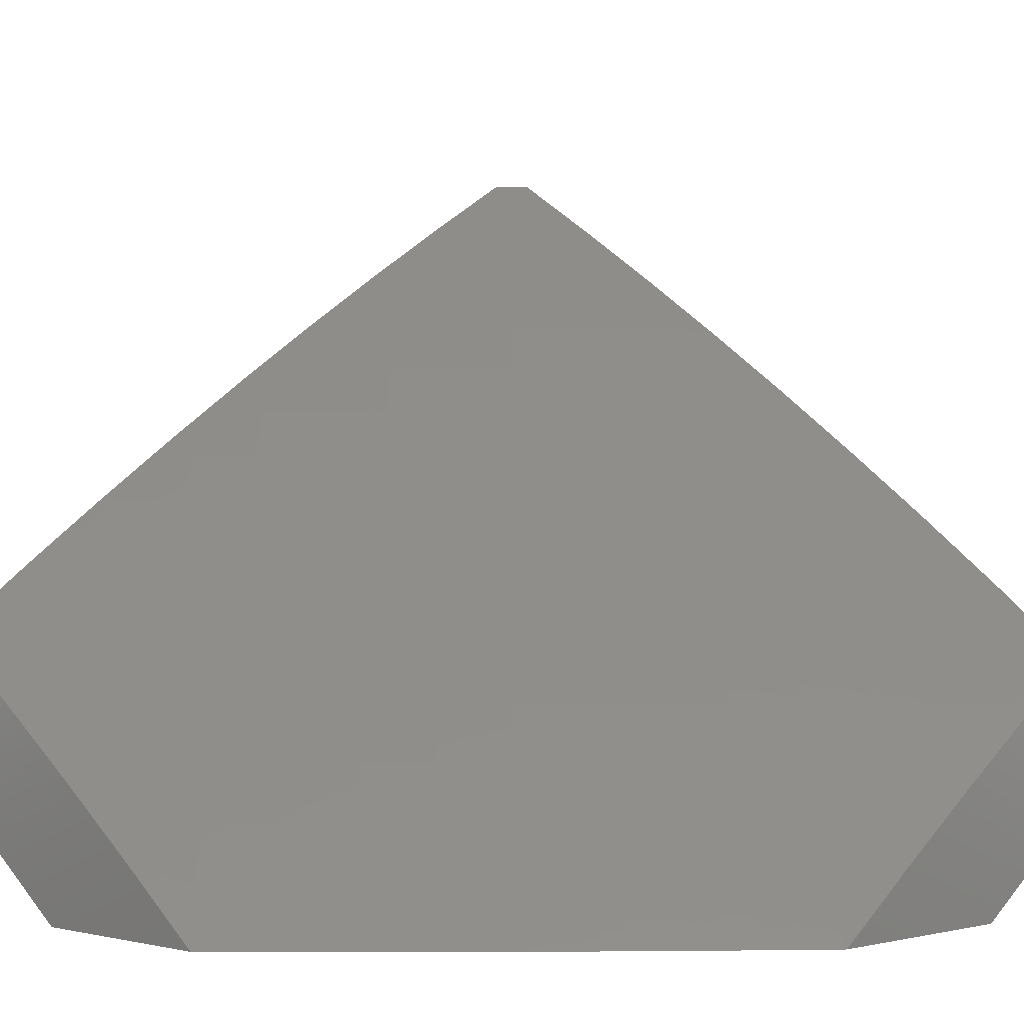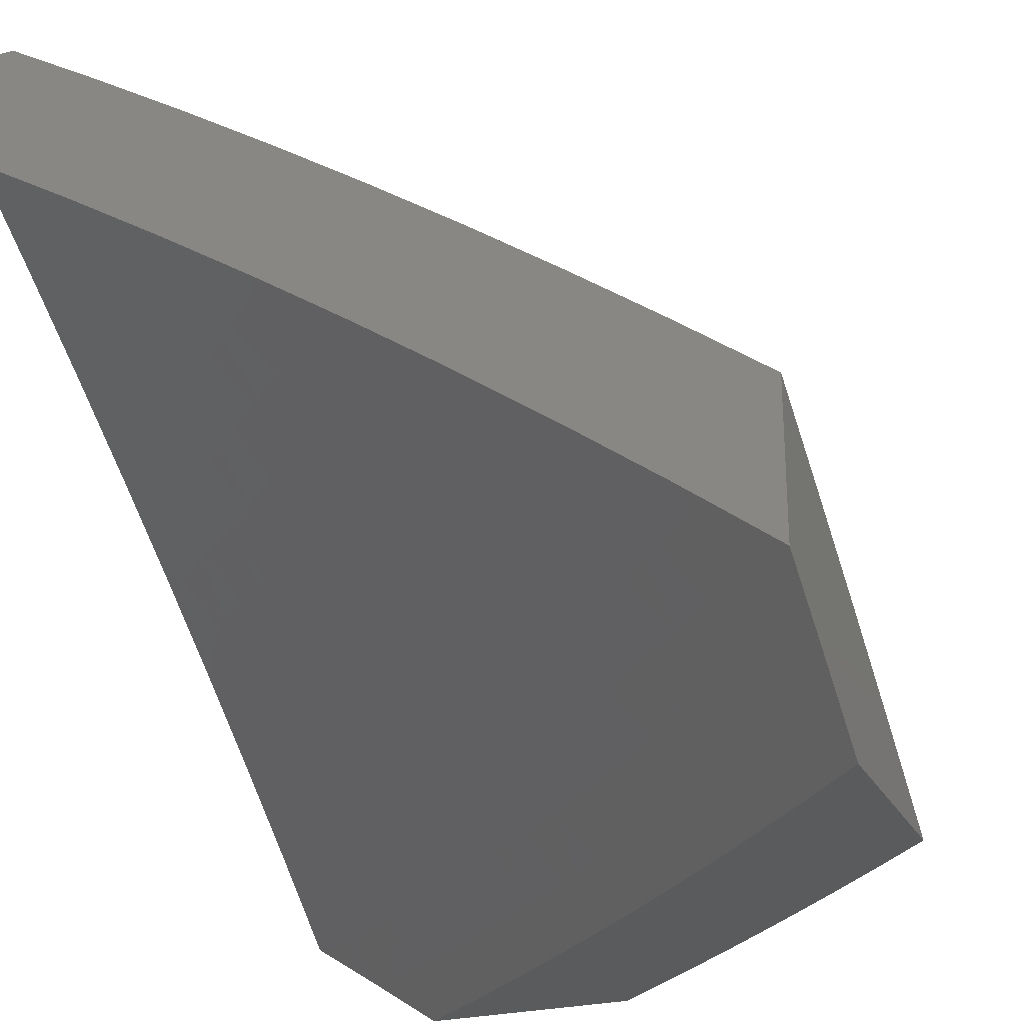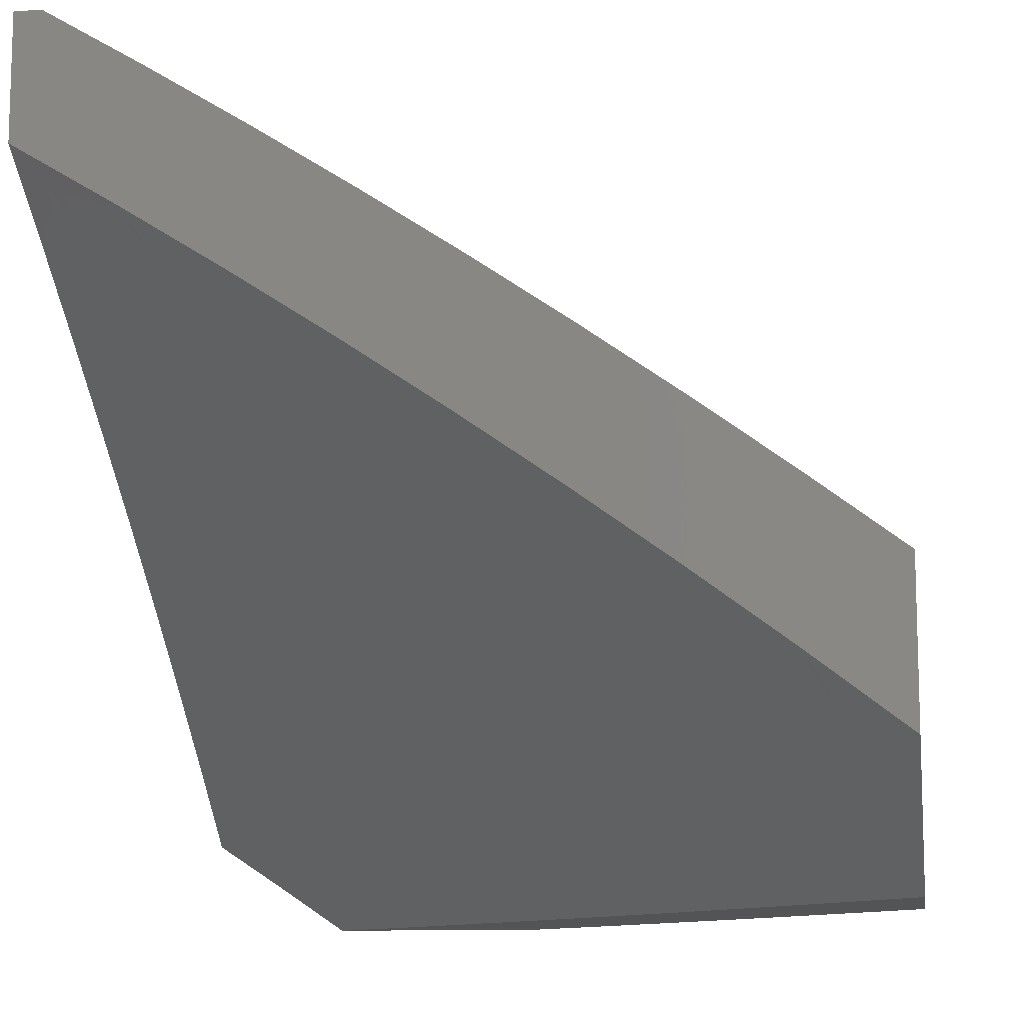
<metadata>
{"format":"stl","ext":"stl","renderer":"f3d","projection":"perspective","resolution":1024,"background":"white","views":[{"elev":-0.5,"azim":135.0,"up":"+Z"},{"elev":-25.4,"azim":22.3,"up":"+Z"},{"elev":-11.3,"azim":8.7,"up":"+Z"}]}
</metadata>
<code>
# stl→obj: 354 verts, 704 faces
v 5.935 5.553 8
v 5.896 5.507 8.066
v 6 5.486 8
v 5.96 5.441 8.066
v 6 5.367 8.09
v 5.914 5.4 8.132
v 5.977 5.334 8.132
v 5.869 5.358 8.198
v 5.931 5.293 8.198
v 5.823 5.316 8.263
v 5.884 5.251 8.263
v 5.777 5.274 8.327
v 5.837 5.209 8.327
v 5.73 5.231 8.391
v 5.79 5.167 8.391
v 5.683 5.188 8.454
v 5.743 5.125 8.454
v 5.636 5.145 8.517
v 5.695 5.082 8.517
v 5.588 5.101 8.579
v 5.647 5.039 8.579
v 5.54 5.058 8.641
v 5.647 5 8.605
v 5.526 5 8.687
v 5.491 5.013 8.702
v 5.405 5 8.768
v 5.433 5.074 8.702
v 5.385 5.029 8.763
v 5.326 5.088 8.763
v 5.278 5.043 8.823
v 5.219 5.101 8.823
v 5.172 5.054 8.883
v 5.113 5.111 8.883
v 5.065 5.064 8.942
v 5.006 5.119 8.942
v 5 5.032 9
v 5 5.158 8.921
v 5.053 5.167 8.883
v 5 5.282 8.84
v 5.039 5.271 8.823
v 5.085 5.319 8.763
v 5.146 5.263 8.763
v 5.192 5.31 8.702
v 5.253 5.252 8.702
v 5.3 5.298 8.641
v 5.361 5.239 8.641
v 5.407 5.284 8.579
v 5.468 5.224 8.579
v 5.515 5.269 8.517
v 5.576 5.207 8.517
v 5.622 5.251 8.454
v 5.832 5.572 8.066
v 5.87 5.619 8
v 5.767 5.636 8.066
v 5.804 5.685 8
v 5.701 5.699 8.066
v 5.737 5.749 8
v 5.635 5.762 8.066
v 5.669 5.813 8
v 5.568 5.824 8.066
v 5.601 5.876 8
v 5.5 5.886 8.066
v 5.532 5.939 8
v 5.431 5.946 8.066
v 5.462 6 8
v 5.348 6 8.081
v 5.233 6 8.161
v 5.321 5.96 8.132
v 5.39 5.901 8.132
v 5.117 6 8.239
v 5.212 5.973 8.198
v 5.28 5.915 8.198
v 5 6 8.315
v 5.102 5.982 8.263
v 5.171 5.926 8.263
v 5.061 5.935 8.327
v 5 5.884 8.407
v 5.02 5.887 8.391
v 5.088 5.831 8.391
v 5.13 5.879 8.327
v 5.046 5.783 8.454
v 5 5.766 8.497
v 5.004 5.735 8.517
v 5 5.647 8.585
v 5.07 5.679 8.517
v 5.028 5.631 8.579
v 5.136 5.623 8.517
v 5.092 5.575 8.579
v 5.201 5.566 8.517
v 5.157 5.519 8.579
v 5.265 5.508 8.517
v 5.22 5.461 8.579
v 5.328 5.449 8.517
v 5.283 5.403 8.579
v 5.391 5.39 8.517
v 5.346 5.344 8.579
v 5.453 5.329 8.517
v 5 5.526 8.672
v 5.049 5.527 8.641
v 5.005 5.479 8.702
v 5 5.405 8.757
v 5.068 5.423 8.702
v 5.023 5.375 8.763
v 5.13 5.367 8.702
v 5.034 5 9
v 5.124 5.007 8.942
v 5.159 5 8.925
v 5.282 5 8.847
v 5.753 5.019 8.517
v 5.766 5 8.521
v 5.802 5.061 8.454
v 5.883 5 8.435
v 5.908 5.038 8.391
v 6 5 8.347
v 5.957 5.079 8.327
v 6 5.124 8.263
v 5.897 5.144 8.327
v 5.945 5.186 8.263
v 5.991 5.227 8.198
v 6 5.246 8.177
v 5.851 5.465 8.132
v 5.788 5.529 8.132
v 5.723 5.593 8.132
v 5.658 5.656 8.132
v 5.592 5.719 8.132
v 5.525 5.78 8.132
v 5.458 5.841 8.132
v 5.806 5.423 8.198
v 5.743 5.487 8.198
v 5.679 5.55 8.198
v 5.614 5.613 8.198
v 5.549 5.674 8.198
v 5.483 5.736 8.198
v 5.416 5.796 8.198
v 5.349 5.856 8.198
v 5.761 5.38 8.263
v 5.698 5.444 8.263
v 5.635 5.507 8.263
v 5.57 5.569 8.263
v 5.506 5.63 8.263
v 5.44 5.691 8.263
v 5.374 5.751 8.263
v 5.307 5.81 8.263
v 5.239 5.868 8.263
v 5.715 5.337 8.327
v 5.653 5.4 8.327
v 5.59 5.463 8.327
v 5.526 5.524 8.327
v 5.462 5.585 8.327
v 5.397 5.645 8.327
v 5.331 5.705 8.327
v 5.264 5.764 8.327
v 5.197 5.822 8.327
v 5.669 5.294 8.391
v 5.607 5.357 8.391
v 5.545 5.419 8.391
v 5.482 5.48 8.391
v 5.418 5.54 8.391
v 5.353 5.6 8.391
v 5.288 5.659 8.391
v 5.222 5.717 8.391
v 5.155 5.775 8.391
v 5.561 5.313 8.454
v 5.528 5.163 8.579
v 5.481 5.119 8.641
v 5.421 5.179 8.641
v 5.374 5.134 8.702
v 5.314 5.193 8.702
v 5.499 5.374 8.454
v 5.437 5.435 8.454
v 5.373 5.495 8.454
v 5.309 5.554 8.454
v 5.244 5.612 8.454
v 5.179 5.67 8.454
v 5.113 5.727 8.454
v 5.267 5.147 8.763
v 5.207 5.205 8.763
v 5.16 5.158 8.823
v 5.238 5.356 8.641
v 5.175 5.414 8.641
v 5.112 5.471 8.641
v 5.1 5.215 8.823
v 5.85 5.103 8.391
v 5.88 5 8.246
v 5.933 5.059 8.165
v 6 5 8.153
v 5.973 5.093 8.111
v 6 5.11 8.078
v 5.914 5.159 8.111
v 5.953 5.193 8.055
v 5.892 5.258 8.055
v 6 5.218 8
v 5.904 5.322 8
v 5.831 5.323 8.055
v 5.805 5.424 8
v 5.769 5.388 8.055
v 5.706 5.451 8.055
v 5.731 5.352 8.111
v 5.668 5.415 8.111
v 5.692 5.316 8.165
v 5.63 5.379 8.165
v 5.654 5.28 8.22
v 5.592 5.343 8.22
v 5.615 5.244 8.274
v 5.554 5.306 8.274
v 5.576 5.207 8.327
v 5.515 5.269 8.327
v 5.537 5.171 8.38
v 5.476 5.232 8.38
v 5.497 5.134 8.433
v 5.437 5.194 8.433
v 5.457 5.097 8.486
v 5.398 5.157 8.486
v 5.417 5.059 8.538
v 5.358 5.119 8.538
v 5.377 5.022 8.59
v 5.318 5.081 8.59
v 5.278 5.042 8.641
v 5.259 5.139 8.59
v 5.219 5.101 8.641
v 5.199 5.197 8.59
v 5.16 5.158 8.641
v 5.138 5.255 8.59
v 5.1 5.215 8.641
v 5.077 5.311 8.59
v 5.039 5.271 8.641
v 5.015 5.367 8.59
v 5 5.258 8.673
v 5 5.386 8.586
v 5.758 5 8.337
v 5.794 5.054 8.274
v 5.834 5.089 8.22
v 5.893 5.024 8.22
v 5.874 5.124 8.165
v 5.635 5 8.426
v 5.655 5.047 8.38
v 5.695 5.083 8.327
v 5.754 5.019 8.327
v 5.735 5.118 8.274
v 5.775 5.154 8.22
v 5.814 5.189 8.165
v 5.853 5.224 8.111
v 5.615 5.011 8.433
v 5.511 5 8.513
v 5.516 5.036 8.486
v 5.385 5 8.598
v 5.258 5 8.681
v 5.238 5.004 8.692
v 5.13 5 8.763
v 5.179 5.062 8.692
v 5.139 5.022 8.742
v 5.12 5.119 8.692
v 5.081 5.079 8.742
v 5.061 5.175 8.692
v 5.022 5.135 8.742
v 5 5.13 8.759
v 5.041 5.039 8.792
v 5 5 8.842
v 5.053 5.407 8.538
v 5 5.511 8.497
v 5.09 5.447 8.486
v 5.027 5.503 8.486
v 5.063 5.544 8.433
v 5 5.636 8.406
v 5 5.759 8.312
v 5.005 5.735 8.327
v 5.035 5.64 8.38
v 5.1 5.584 8.38
v 5.127 5.487 8.433
v 5.164 5.527 8.38
v 5.191 5.43 8.433
v 5.228 5.469 8.38
v 5.253 5.372 8.433
v 5.291 5.411 8.38
v 5.315 5.314 8.433
v 5.354 5.352 8.38
v 5.377 5.254 8.433
v 5.415 5.292 8.38
v 5 5.88 8.217
v 5.007 5.871 8.22
v 5.04 5.776 8.274
v 5.071 5.68 8.327
v 5.041 5.911 8.165
v 5 6 8.12
v 5.075 5.951 8.111
v 5.09 6 8.061
v 5.109 5.991 8.055
v 5.179 6 8
v 5.178 5.934 8.055
v 5.288 5.909 8
v 5.246 5.876 8.055
v 5.314 5.818 8.055
v 5.279 5.779 8.111
v 5.345 5.72 8.111
v 5.31 5.682 8.165
v 5.375 5.623 8.165
v 5.339 5.585 8.22
v 5.403 5.525 8.22
v 5.366 5.487 8.274
v 5.429 5.428 8.274
v 5.392 5.39 8.327
v 5.454 5.33 8.327
v 5.395 5.816 8
v 5.381 5.758 8.055
v 5.411 5.661 8.111
v 5.44 5.563 8.165
v 5.467 5.465 8.22
v 5.492 5.367 8.274
v 5.5 5.721 8
v 5.447 5.699 8.055
v 5.477 5.601 8.111
v 5.504 5.502 8.165
v 5.53 5.404 8.22
v 5.513 5.638 8.055
v 5.603 5.624 8
v 5.578 5.576 8.055
v 5.642 5.514 8.055
v 5.605 5.478 8.111
v 5.705 5.525 8
v 5.596 5.109 8.38
v 5.556 5.073 8.433
v 5.636 5.145 8.327
v 5.675 5.181 8.274
v 5.715 5.217 8.22
v 5.754 5.253 8.165
v 5.792 5.288 8.111
v 5.298 5.178 8.538
v 5.238 5.236 8.538
v 5.177 5.294 8.538
v 5.115 5.351 8.538
v 5.338 5.216 8.486
v 5.277 5.275 8.486
v 5.215 5.333 8.486
v 5.153 5.391 8.486
v 5.568 5.441 8.165
v 5.541 5.54 8.111
v 5.329 5.449 8.327
v 5.265 5.508 8.327
v 5.201 5.566 8.327
v 5.136 5.623 8.327
v 5.302 5.547 8.274
v 5.274 5.644 8.22
v 5.244 5.741 8.165
v 5.212 5.837 8.111
v 5.237 5.605 8.274
v 5.172 5.663 8.274
v 5.106 5.72 8.274
v 5.208 5.702 8.22
v 5.177 5.798 8.165
v 5.144 5.895 8.111
v 5.142 5.759 8.22
v 5.075 5.816 8.22
v 5.109 5.855 8.165
v 5 5 9
f 1 2 3
f 3 2 4
f 3 4 5
f 5 4 6
f 5 6 7
f 7 6 8
f 7 8 9
f 9 8 10
f 9 10 11
f 11 10 12
f 11 12 13
f 13 12 14
f 13 14 15
f 15 14 16
f 15 16 17
f 17 16 18
f 17 18 19
f 19 18 20
f 19 20 21
f 21 20 22
f 21 22 23
f 23 22 24
f 24 22 25
f 24 25 26
f 26 25 27
f 26 27 28
f 28 27 29
f 28 29 30
f 30 29 31
f 30 31 32
f 32 31 33
f 32 33 34
f 34 33 35
f 34 35 36
f 36 35 37
f 37 35 38
f 37 38 39
f 39 38 40
f 39 40 41
f 41 40 42
f 41 42 43
f 43 42 44
f 43 44 45
f 45 44 46
f 45 46 47
f 47 46 48
f 47 48 49
f 49 48 50
f 49 50 51
f 51 50 16
f 51 16 14
f 2 1 52
f 52 1 53
f 52 53 54
f 54 53 55
f 54 55 56
f 56 55 57
f 56 57 58
f 58 57 59
f 58 59 60
f 60 59 61
f 60 61 62
f 62 61 63
f 62 63 64
f 64 63 65
f 64 65 66
f 67 68 66
f 66 68 69
f 66 69 64
f 64 69 62
f 70 71 67
f 67 71 72
f 67 72 68
f 68 72 69
f 73 74 70
f 70 74 75
f 70 75 71
f 71 75 72
f 74 73 76
f 76 73 77
f 76 77 78
f 78 77 79
f 78 79 76
f 76 79 80
f 76 80 74
f 74 80 75
f 79 77 81
f 81 77 82
f 81 82 83
f 83 82 84
f 83 84 85
f 85 84 86
f 85 86 87
f 87 86 88
f 87 88 89
f 89 88 90
f 89 90 91
f 91 90 92
f 91 92 93
f 93 92 94
f 93 94 95
f 95 94 96
f 95 96 97
f 97 96 47
f 97 47 49
f 84 98 86
f 86 98 99
f 86 99 88
f 88 99 90
f 99 98 100
f 100 98 101
f 100 101 102
f 102 101 103
f 102 103 104
f 104 103 41
f 104 41 43
f 101 39 103
f 103 39 41
f 36 105 34
f 34 105 106
f 34 106 32
f 32 106 107
f 32 107 108
f 105 107 106
f 26 28 108
f 108 28 30
f 108 30 32
f 21 23 109
f 109 23 110
f 109 110 111
f 111 110 112
f 111 112 113
f 113 112 114
f 113 114 115
f 115 114 116
f 115 116 117
f 117 116 118
f 117 118 13
f 13 118 11
f 118 116 119
f 119 116 120
f 119 120 9
f 9 120 7
f 120 5 7
f 6 4 121
f 121 4 2
f 121 2 122
f 122 2 52
f 122 52 123
f 123 52 54
f 123 54 124
f 124 54 56
f 124 56 125
f 125 56 58
f 125 58 126
f 126 58 60
f 126 60 127
f 127 60 62
f 127 62 69
f 8 6 128
f 128 6 121
f 128 121 129
f 129 121 122
f 129 122 130
f 130 122 123
f 130 123 131
f 131 123 124
f 131 124 132
f 132 124 125
f 132 125 133
f 133 125 126
f 133 126 134
f 134 126 127
f 134 127 135
f 135 127 69
f 135 69 72
f 10 8 136
f 136 8 128
f 136 128 137
f 137 128 129
f 137 129 138
f 138 129 130
f 138 130 139
f 139 130 131
f 139 131 140
f 140 131 132
f 140 132 141
f 141 132 133
f 141 133 142
f 142 133 134
f 142 134 143
f 143 134 135
f 143 135 144
f 144 135 72
f 144 72 75
f 12 10 145
f 145 10 136
f 145 136 146
f 146 136 137
f 146 137 147
f 147 137 138
f 147 138 148
f 148 138 139
f 148 139 149
f 149 139 140
f 149 140 150
f 150 140 141
f 150 141 151
f 151 141 142
f 151 142 152
f 152 142 143
f 152 143 153
f 153 143 144
f 153 144 80
f 80 144 75
f 14 12 154
f 154 12 145
f 154 145 155
f 155 145 146
f 155 146 156
f 156 146 147
f 156 147 157
f 157 147 148
f 157 148 158
f 158 148 149
f 158 149 159
f 159 149 150
f 159 150 160
f 160 150 151
f 160 151 161
f 161 151 152
f 161 152 162
f 162 152 153
f 162 153 79
f 79 153 80
f 14 154 51
f 51 154 163
f 51 163 49
f 49 163 97
f 163 154 155
f 18 16 50
f 20 18 164
f 164 18 50
f 164 50 48
f 22 20 165
f 165 20 164
f 165 164 166
f 166 164 48
f 166 48 46
f 25 22 27
f 27 22 165
f 27 165 167
f 167 165 166
f 167 166 168
f 168 166 46
f 168 46 44
f 29 27 167
f 163 155 169
f 169 155 156
f 169 156 170
f 170 156 157
f 170 157 171
f 171 157 158
f 171 158 172
f 172 158 159
f 172 159 173
f 173 159 160
f 173 160 174
f 174 160 161
f 174 161 175
f 175 161 162
f 175 162 81
f 81 162 79
f 29 167 176
f 176 167 168
f 176 168 177
f 177 168 44
f 177 44 42
f 95 97 169
f 169 97 163
f 95 169 170
f 45 47 96
f 29 176 31
f 31 176 178
f 31 178 33
f 33 178 38
f 33 38 35
f 178 176 177
f 93 95 170
f 93 170 171
f 45 96 179
f 179 96 94
f 179 94 180
f 180 94 92
f 180 92 181
f 181 92 90
f 181 90 99
f 178 177 182
f 182 177 42
f 182 42 40
f 91 93 171
f 91 171 172
f 104 43 179
f 179 43 45
f 104 179 180
f 40 38 182
f 182 38 178
f 89 91 172
f 89 172 173
f 102 104 180
f 102 180 181
f 87 89 173
f 87 173 174
f 100 102 181
f 100 181 99
f 85 87 174
f 85 174 175
f 83 85 175
f 83 175 81
f 21 109 19
f 19 109 111
f 19 111 17
f 17 111 183
f 17 183 15
f 15 183 117
f 15 117 13
f 119 9 11
f 119 11 118
f 115 117 183
f 115 183 113
f 113 183 111
f 184 185 186
f 186 185 187
f 186 187 188
f 188 187 189
f 188 189 190
f 190 189 191
f 190 191 192
f 192 191 193
f 193 191 194
f 193 194 195
f 195 194 196
f 195 196 197
f 197 196 198
f 197 198 199
f 199 198 200
f 199 200 201
f 201 200 202
f 201 202 203
f 203 202 204
f 203 204 205
f 205 204 206
f 205 206 207
f 207 206 208
f 207 208 209
f 209 208 210
f 209 210 211
f 211 210 212
f 211 212 213
f 213 212 214
f 213 214 215
f 215 214 216
f 215 216 217
f 217 216 218
f 217 218 219
f 219 218 220
f 219 220 221
f 221 220 222
f 221 222 223
f 223 222 224
f 223 224 225
f 225 224 226
f 225 226 227
f 227 226 228
f 227 228 229
f 230 231 184
f 184 231 232
f 184 232 233
f 233 232 234
f 233 234 185
f 185 234 189
f 185 189 187
f 235 236 230
f 230 236 237
f 230 237 238
f 238 237 239
f 238 239 231
f 231 239 240
f 231 240 232
f 232 240 241
f 232 241 234
f 234 241 242
f 234 242 189
f 189 242 191
f 236 235 243
f 243 235 244
f 243 244 245
f 245 244 214
f 245 214 212
f 244 246 214
f 214 246 216
f 216 246 218
f 218 246 247
f 218 247 248
f 248 247 249
f 248 249 250
f 250 249 251
f 250 251 252
f 252 251 253
f 252 253 254
f 254 253 255
f 254 255 228
f 228 255 256
f 256 255 253
f 256 253 257
f 257 253 249
f 257 249 258
f 258 256 257
f 227 229 259
f 259 229 260
f 259 260 261
f 261 260 262
f 261 262 263
f 263 262 260
f 263 260 264
f 265 266 264
f 264 266 267
f 264 267 263
f 263 267 268
f 263 268 269
f 269 268 270
f 269 270 271
f 271 270 272
f 271 272 273
f 273 272 274
f 273 274 275
f 275 274 276
f 275 276 277
f 277 276 278
f 277 278 211
f 211 278 209
f 279 280 265
f 265 280 281
f 265 281 266
f 266 281 282
f 266 282 267
f 267 282 268
f 280 279 283
f 283 279 284
f 283 284 285
f 285 284 286
f 285 286 287
f 287 286 288
f 287 288 289
f 289 288 290
f 289 290 291
f 291 290 292
f 291 292 293
f 293 292 294
f 293 294 295
f 295 294 296
f 295 296 297
f 297 296 298
f 297 298 299
f 299 298 300
f 299 300 301
f 301 300 302
f 301 302 278
f 278 302 209
f 290 303 292
f 292 303 304
f 292 304 294
f 294 304 305
f 294 305 296
f 296 305 306
f 296 306 298
f 298 306 307
f 298 307 300
f 300 307 308
f 300 308 302
f 302 308 207
f 302 207 209
f 303 309 304
f 304 309 310
f 304 310 305
f 305 310 311
f 305 311 306
f 306 311 312
f 306 312 307
f 307 312 313
f 307 313 308
f 308 313 205
f 308 205 207
f 310 309 314
f 314 309 315
f 314 315 316
f 316 315 317
f 316 317 318
f 318 317 199
f 318 199 201
f 315 319 317
f 317 319 197
f 317 197 199
f 319 195 197
f 192 188 190
f 228 226 254
f 254 226 224
f 254 224 252
f 252 224 222
f 252 222 250
f 250 222 220
f 250 220 248
f 248 220 218
f 233 185 184
f 238 231 230
f 236 243 320
f 320 243 321
f 320 321 208
f 208 321 210
f 237 236 322
f 322 236 320
f 322 320 206
f 206 320 208
f 239 237 323
f 323 237 322
f 323 322 204
f 204 322 206
f 240 239 324
f 324 239 323
f 324 323 202
f 202 323 204
f 241 240 325
f 325 240 324
f 325 324 200
f 200 324 202
f 194 191 242
f 242 241 326
f 326 241 325
f 326 325 198
f 198 325 200
f 210 321 245
f 245 321 243
f 212 210 245
f 196 194 326
f 326 194 242
f 196 326 198
f 215 217 327
f 327 217 219
f 327 219 328
f 328 219 221
f 328 221 329
f 329 221 223
f 329 223 330
f 330 223 225
f 330 225 259
f 259 225 227
f 277 211 213
f 213 215 331
f 331 215 327
f 331 327 332
f 332 327 328
f 332 328 333
f 333 328 329
f 333 329 334
f 334 329 330
f 334 330 261
f 261 330 259
f 205 313 203
f 203 313 335
f 203 335 201
f 201 335 318
f 253 251 249
f 275 277 331
f 331 277 213
f 275 331 332
f 301 278 276
f 313 312 335
f 335 312 336
f 335 336 318
f 318 336 316
f 316 336 314
f 314 336 311
f 314 311 310
f 336 312 311
f 301 276 337
f 337 276 274
f 337 274 338
f 338 274 272
f 338 272 339
f 339 272 270
f 339 270 340
f 340 270 268
f 340 268 282
f 275 332 273
f 273 332 333
f 273 333 271
f 271 333 334
f 271 334 269
f 269 334 261
f 269 261 263
f 301 337 299
f 299 337 341
f 299 341 297
f 297 341 342
f 297 342 295
f 295 342 343
f 295 343 293
f 293 343 344
f 293 344 291
f 291 344 289
f 341 337 338
f 341 338 345
f 345 338 339
f 345 339 346
f 346 339 340
f 346 340 347
f 347 340 282
f 347 282 281
f 341 345 342
f 342 345 348
f 342 348 343
f 343 348 349
f 343 349 344
f 344 349 350
f 344 350 289
f 289 350 287
f 348 345 346
f 348 346 351
f 351 346 347
f 351 347 352
f 352 347 281
f 352 281 280
f 348 351 349
f 349 351 353
f 349 353 350
f 350 353 285
f 350 285 287
f 353 351 352
f 280 283 352
f 352 283 353
f 283 285 353
f 73 70 284
f 284 70 67
f 284 67 286
f 286 67 288
f 288 67 66
f 288 66 65
f 63 303 65
f 65 303 290
f 65 290 288
f 63 61 303
f 303 61 309
f 309 61 59
f 309 59 315
f 315 59 57
f 315 57 55
f 315 55 319
f 319 55 53
f 319 53 195
f 195 53 1
f 195 1 3
f 192 193 3
f 3 193 195
f 354 36 258
f 258 36 37
f 258 37 256
f 256 37 39
f 256 39 228
f 228 39 101
f 228 101 229
f 229 101 98
f 229 98 260
f 260 98 84
f 260 84 264
f 264 84 82
f 264 82 265
f 265 82 77
f 265 77 279
f 279 77 73
f 279 73 284
f 105 36 354
f 186 114 184
f 184 114 112
f 184 112 230
f 230 112 110
f 230 110 235
f 235 110 23
f 235 23 244
f 244 23 24
f 244 24 246
f 246 24 26
f 246 26 247
f 247 26 108
f 247 108 249
f 249 108 107
f 249 107 258
f 258 107 105
f 258 105 354
f 3 5 192
f 192 5 120
f 192 120 188
f 188 120 186
f 186 120 116
f 186 116 114

</code>
